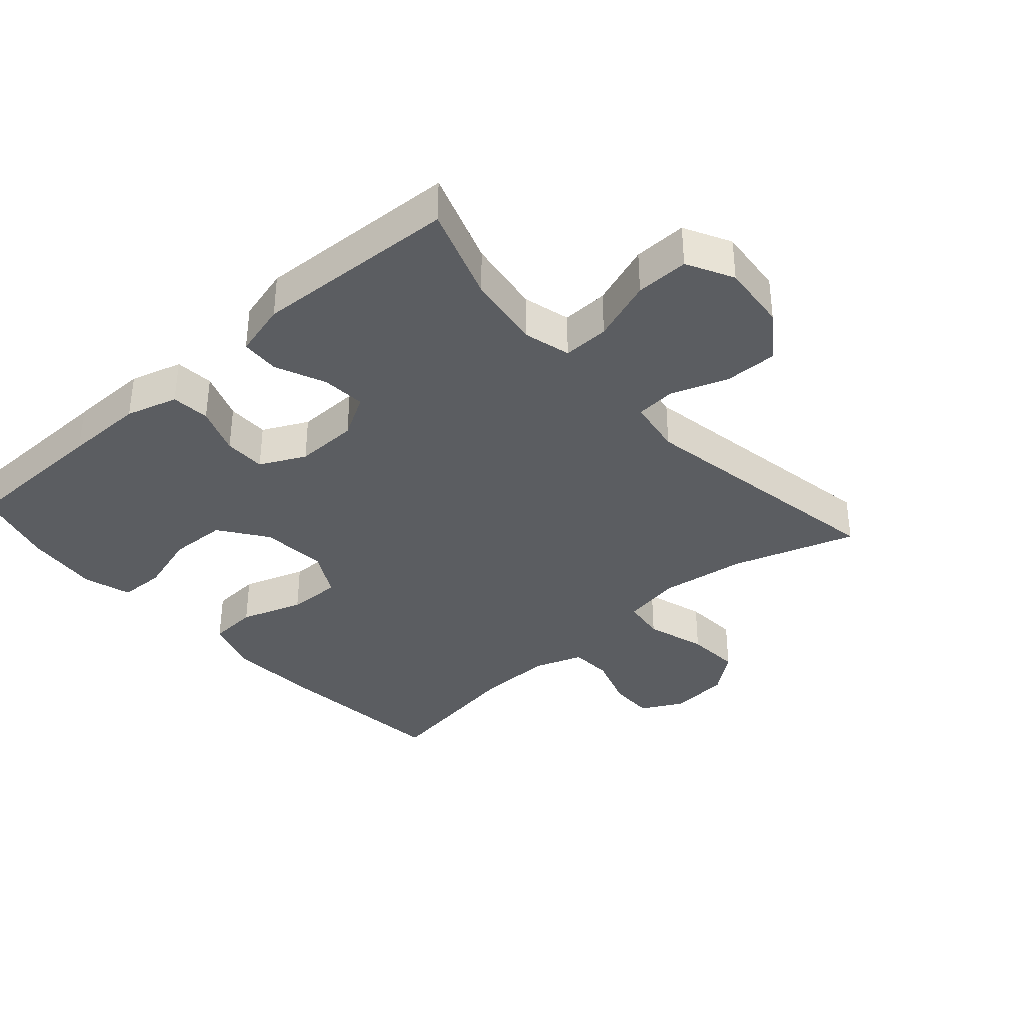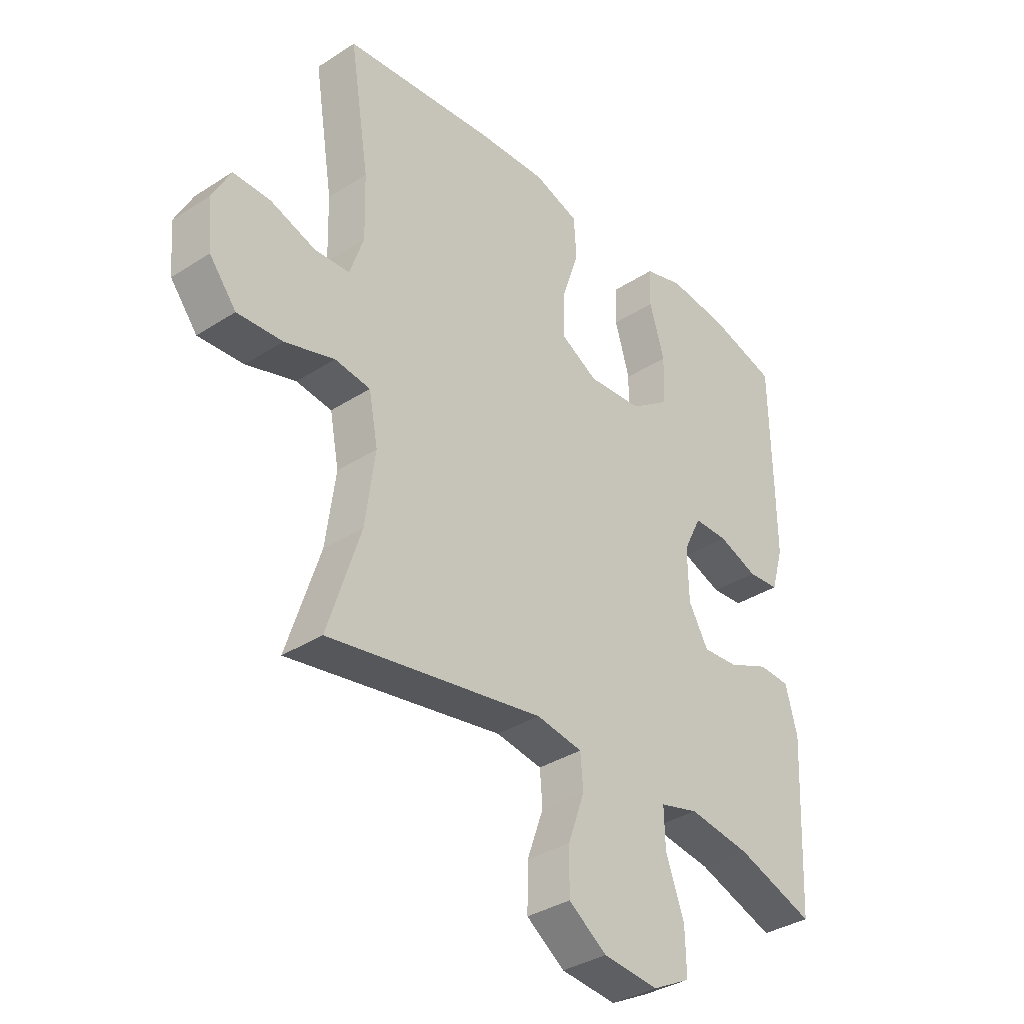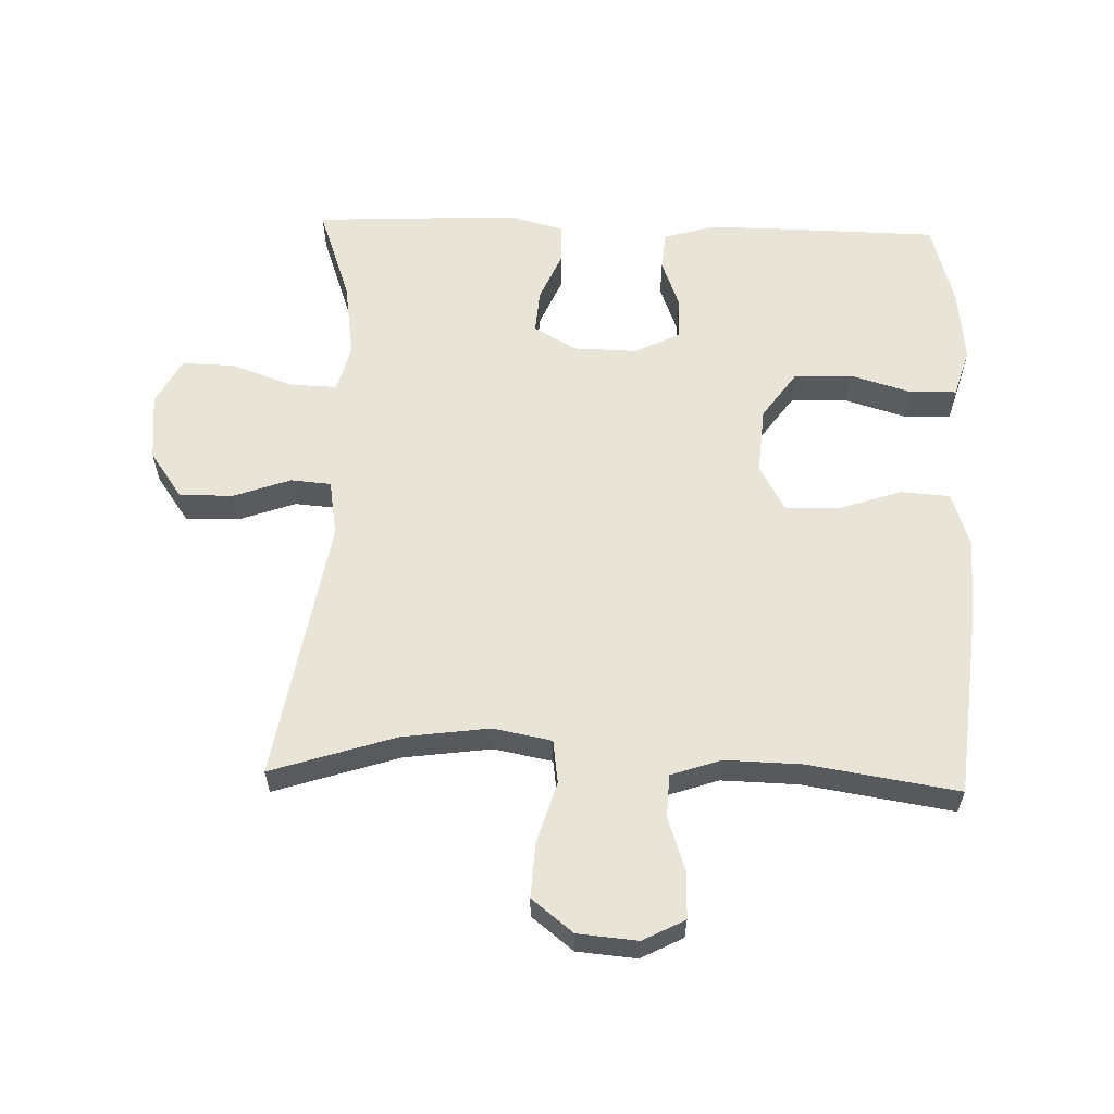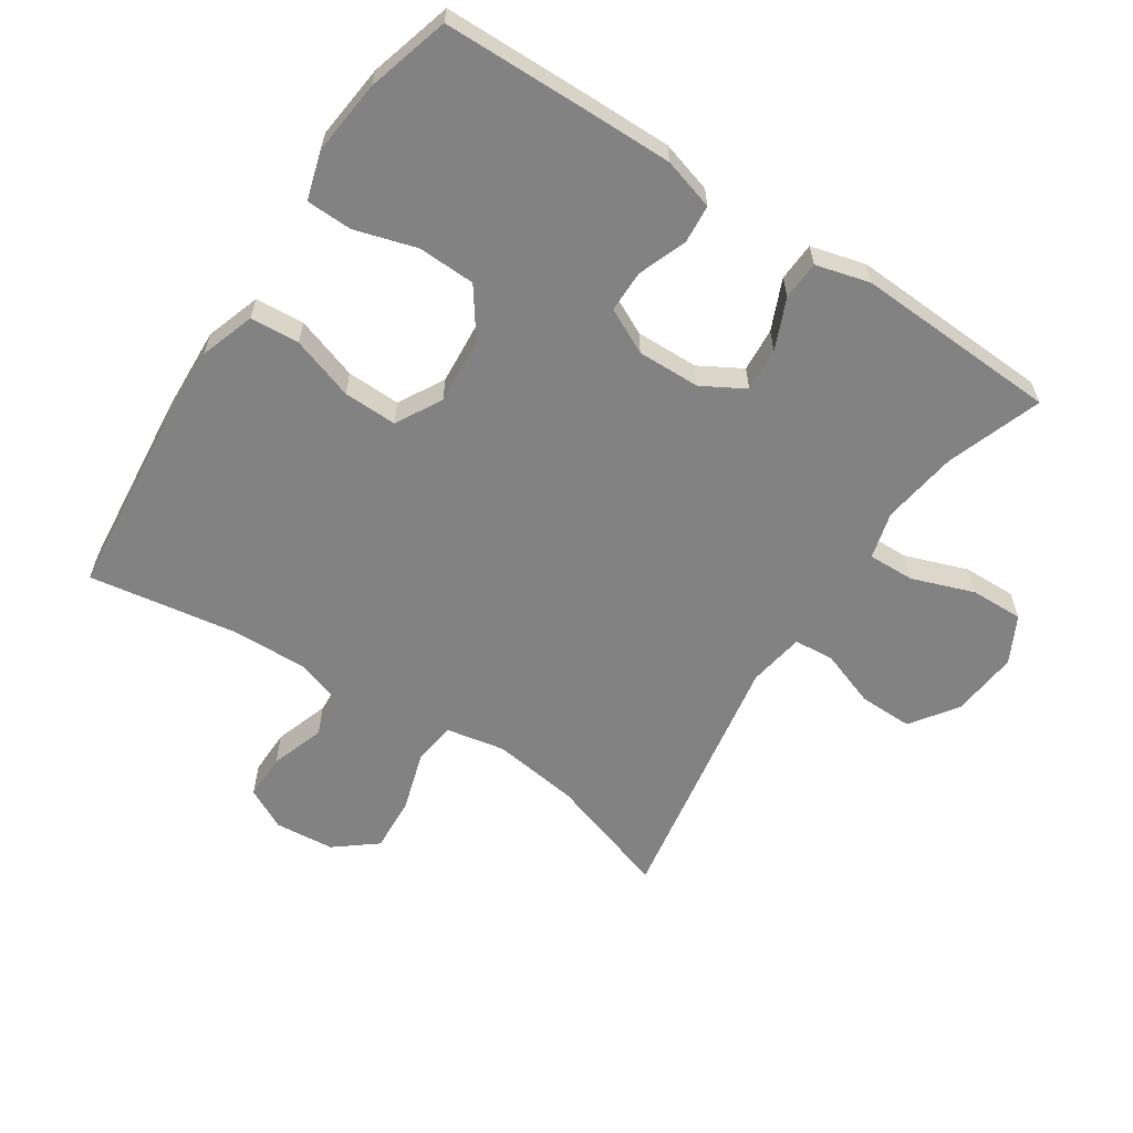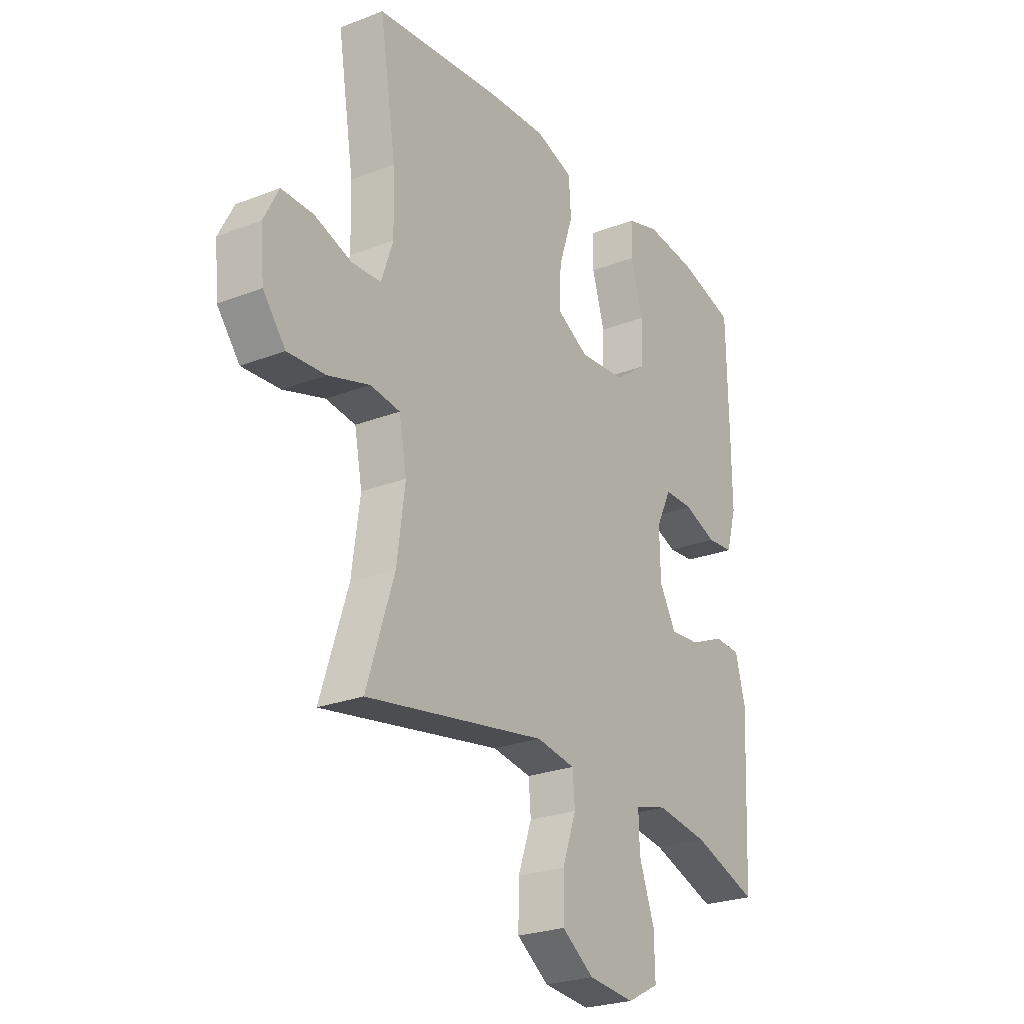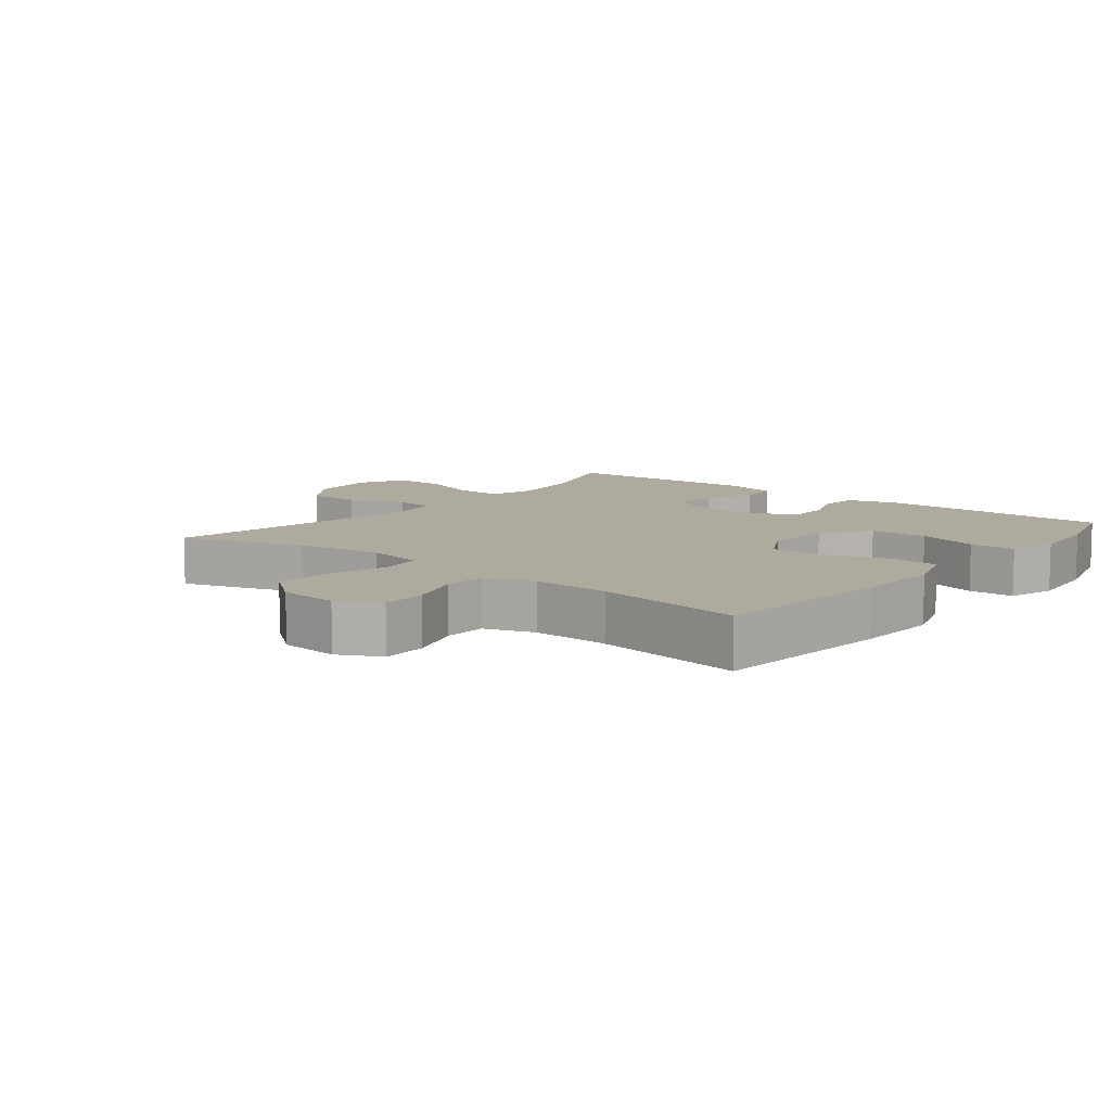
<metadata>
{"format":"obj","ext":"obj","renderer":"f3d","projection":"perspective","resolution":1024,"background":"white","views":[{"elev":-36.2,"azim":131.6,"up":"+Y"},{"elev":-35.4,"azim":-49.5,"up":"+Z"},{"elev":59.9,"azim":-88.2,"up":"+Y"},{"elev":-60.7,"azim":56.7,"up":"+Y"},{"elev":-25.1,"azim":-57.8,"up":"+Z"},{"elev":9.3,"azim":-51.3,"up":"+Y"}]}
</metadata>
<code>
v 0.5 0.07 -0.5
v 0.355 0.07 -0.449
v 0.239 0.07 -0.432
v 0.167 0.07 -0.451
v 0.169 0.07 -0.522
v 0.203 0.07 -0.617
v 0.205 0.07 -0.698
v 0.134 0.07 -0.735
v 0.031 0.07 -0.725
v -0.04 0.07 -0.675
v -0.039 0.07 -0.593
v -0.008 0.07 -0.506
v -0.013 0.07 -0.445
v -0.099 0.07 -0.431
v -0.5 0.07 -0.5
v -0.439 0.07 -0.311
v -0.421 0.07 -0.178
v -0.438 0.07 -0.089
v -0.504 0.07 -0.08
v -0.596 0.07 -0.108
v -0.68 0.07 -0.113
v -0.73 0.07 -0.05
v -0.738 0.07 0.041
v -0.705 0.07 0.105
v -0.635 0.07 0.104
v -0.552 0.07 0.076
v -0.487 0.07 0.079
v -0.461 0.07 0.155
v -0.464 0.07 0.272
v -0.5 0.07 0.5
v -0.218 0.07 0.528
v -0.089 0.07 0.534
v -0.005 0.07 0.506
v 0 0.07 0.431
v -0.032 0.07 0.335
v -0.034 0.07 0.253
v 0.036 0.07 0.214
v 0.138 0.07 0.222
v 0.211 0.07 0.274
v 0.214 0.07 0.362
v 0.186 0.07 0.456
v 0.188 0.07 0.526
v 0.261 0.07 0.548
v 0.374 0.07 0.536
v 0.5 0.07 0.5
v 0.504 0.07 0.267
v 0.505 0.07 0.145
v 0.482 0.07 0.066
v 0.423 0.07 0.061
v 0.349 0.07 0.089
v 0.285 0.07 0.089
v 0.251 0.07 0.02
v 0.253 0.07 -0.076
v 0.29 0.07 -0.141
v 0.357 0.07 -0.136
v 0.434 0.07 -0.103
v 0.493 0.07 -0.106
v 0.515 0.07 -0.189
v 0.5 0 -0.5
v 0.355 0 -0.449
v 0.239 0 -0.432
v 0.167 0 -0.451
v 0.169 0 -0.522
v 0.203 0 -0.617
v 0.205 0 -0.698
v 0.134 0 -0.735
v 0.031 0 -0.725
v -0.04 0 -0.675
v -0.039 0 -0.593
v -0.008 0 -0.506
v -0.013 0 -0.445
v -0.099 0 -0.431
v -0.5 0 -0.5
v -0.439 0 -0.311
v -0.421 0 -0.178
v -0.438 0 -0.089
v -0.504 0 -0.08
v -0.596 0 -0.108
v -0.68 0 -0.113
v -0.73 0 -0.05
v -0.738 0 0.041
v -0.705 0 0.105
v -0.635 0 0.104
v -0.552 0 0.076
v -0.487 0 0.079
v -0.461 0 0.155
v -0.464 0 0.272
v -0.5 0 0.5
v -0.218 0 0.528
v -0.089 0 0.534
v -0.005 0 0.506
v 0 0 0.431
v -0.032 0 0.335
v -0.034 0 0.253
v 0.036 0 0.214
v 0.138 0 0.222
v 0.211 0 0.274
v 0.214 0 0.362
v 0.186 0 0.456
v 0.188 0 0.526
v 0.261 0 0.548
v 0.374 0 0.536
v 0.5 0 0.5
v 0.504 0 0.267
v 0.505 0 0.145
v 0.482 0 0.066
v 0.423 0 0.061
v 0.349 0 0.089
v 0.285 0 0.089
v 0.251 0 0.02
v 0.253 0 -0.076
v 0.29 0 -0.141
v 0.357 0 -0.136
v 0.434 0 -0.103
v 0.493 0 -0.106
v 0.515 0 -0.189
f 58 1 2
f 57 58 2
f 56 57 2
f 55 56 2
f 54 55 2 3
f 53 54 3 4
f 52 53 4
f 48 49 50
f 47 48 50
f 46 47 50
f 45 46 50
f 44 45 50
f 43 44 50
f 42 43 50
f 41 42 50
f 40 41 50
f 39 40 50 51
f 38 39 51 52
f 33 34 35
f 32 33 35
f 31 32 35
f 30 31 35
f 29 30 35
f 28 29 35 36
f 27 28 36 37
f 24 25 26
f 23 24 26
f 22 23 26
f 21 22 26
f 20 21 26
f 19 20 26
f 18 19 26 27
f 14 15 16
f 13 14 16 17
f 10 11 12
f 9 10 12
f 8 9 12
f 7 8 12
f 6 7 12
f 5 6 12
f 4 5 12 13
f 52 4 13
f 38 52 13
f 37 38 13
f 27 37 13
f 18 27 13
f 13 17 18
f 60 59 116
f 60 116 115
f 60 115 114
f 60 114 113
f 61 60 113 112
f 62 61 112 111
f 62 111 110
f 108 107 106
f 108 106 105
f 108 105 104
f 108 104 103
f 108 103 102
f 108 102 101
f 108 101 100
f 108 100 99
f 108 99 98
f 109 108 98 97
f 110 109 97 96
f 93 92 91
f 93 91 90
f 93 90 89
f 93 89 88
f 93 88 87
f 94 93 87 86
f 95 94 86 85
f 84 83 82
f 84 82 81
f 84 81 80
f 84 80 79
f 84 79 78
f 84 78 77
f 85 84 77 76
f 74 73 72
f 75 74 72 71
f 70 69 68
f 70 68 67
f 70 67 66
f 70 66 65
f 70 65 64
f 70 64 63
f 71 70 63 62
f 71 62 110
f 71 110 96
f 71 96 95
f 71 95 85
f 71 85 76
f 76 75 71
f 1 59 60 2
f 2 60 61 3
f 3 61 62 4
f 4 62 63 5
f 5 63 64 6
f 6 64 65 7
f 7 65 66 8
f 8 66 67 9
f 9 67 68 10
f 10 68 69 11
f 11 69 70 12
f 12 70 71 13
f 13 71 72 14
f 14 72 73 15
f 15 73 74 16
f 16 74 75 17
f 17 75 76 18
f 18 76 77 19
f 19 77 78 20
f 20 78 79 21
f 21 79 80 22
f 22 80 81 23
f 23 81 82 24
f 24 82 83 25
f 25 83 84 26
f 26 84 85 27
f 27 85 86 28
f 28 86 87 29
f 29 87 88 30
f 30 88 89 31
f 31 89 90 32
f 32 90 91 33
f 33 91 92 34
f 34 92 93 35
f 35 93 94 36
f 36 94 95 37
f 37 95 96 38
f 38 96 97 39
f 39 97 98 40
f 40 98 99 41
f 41 99 100 42
f 42 100 101 43
f 43 101 102 44
f 44 102 103 45
f 45 103 104 46
f 46 104 105 47
f 47 105 106 48
f 48 106 107 49
f 49 107 108 50
f 50 108 109 51
f 51 109 110 52
f 52 110 111 53
f 53 111 112 54
f 54 112 113 55
f 55 113 114 56
f 56 114 115 57
f 57 115 116 58
f 58 116 59 1

</code>
